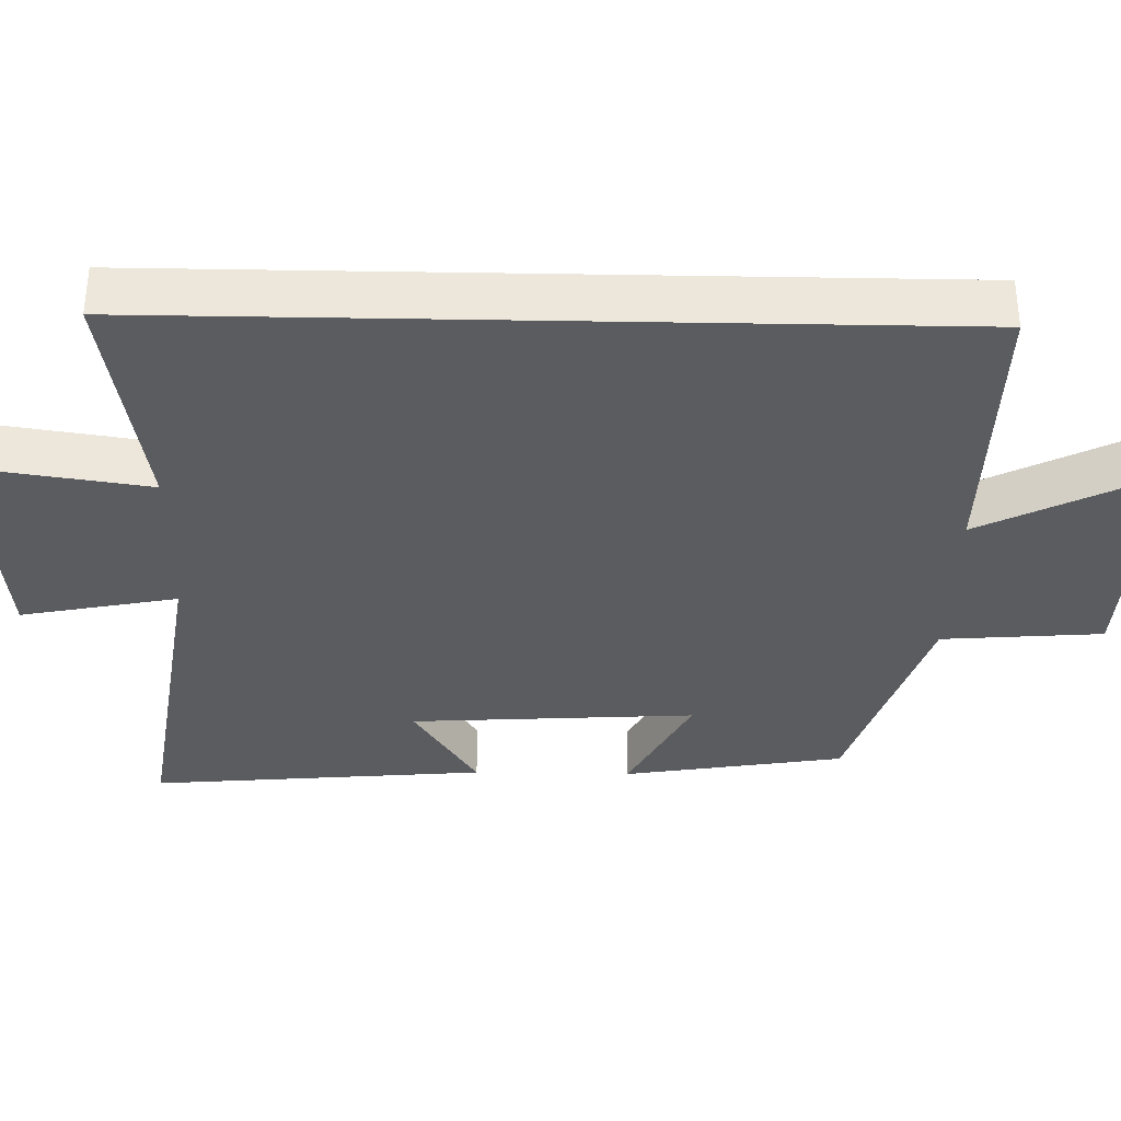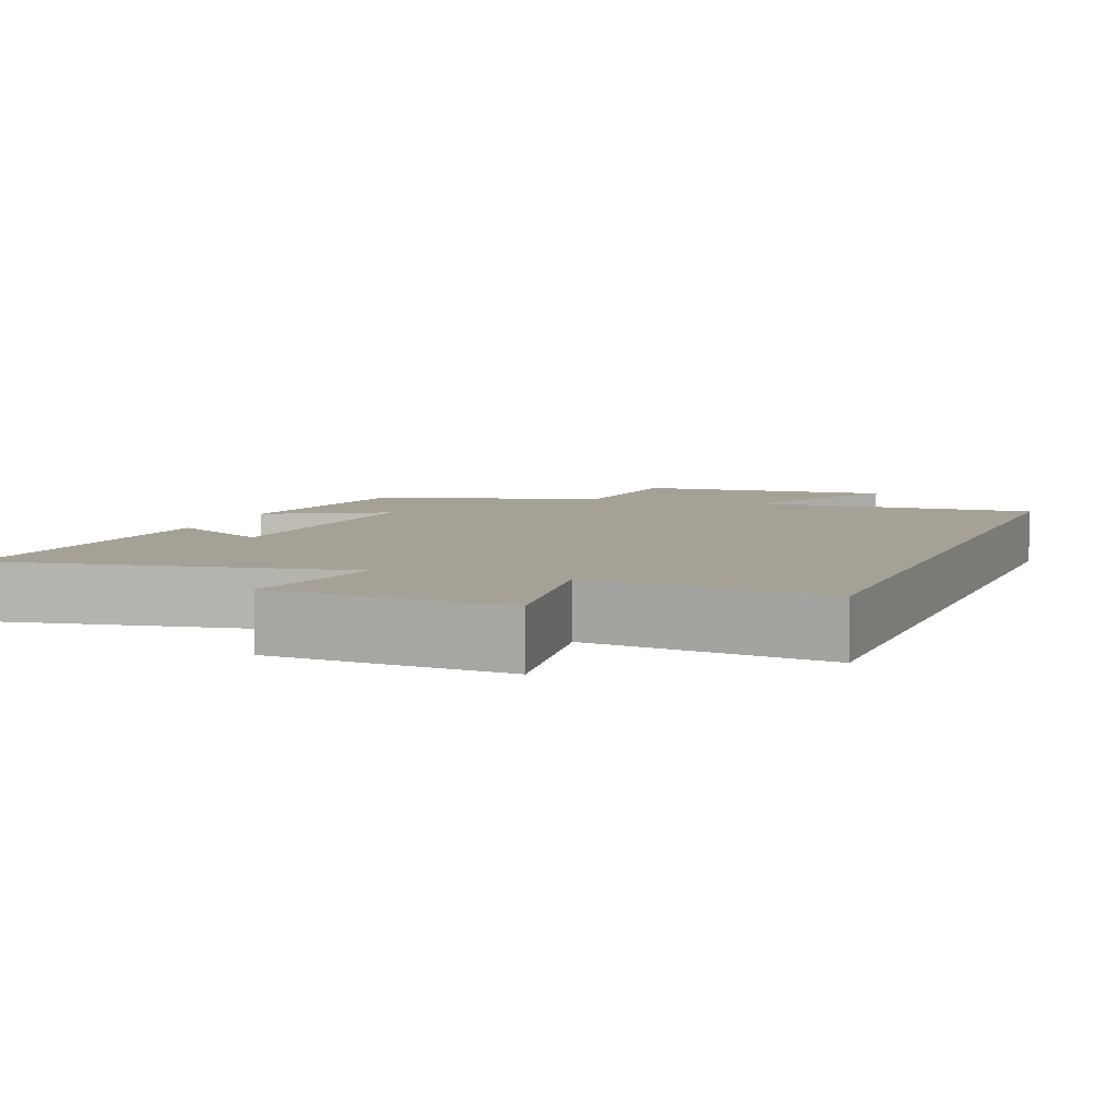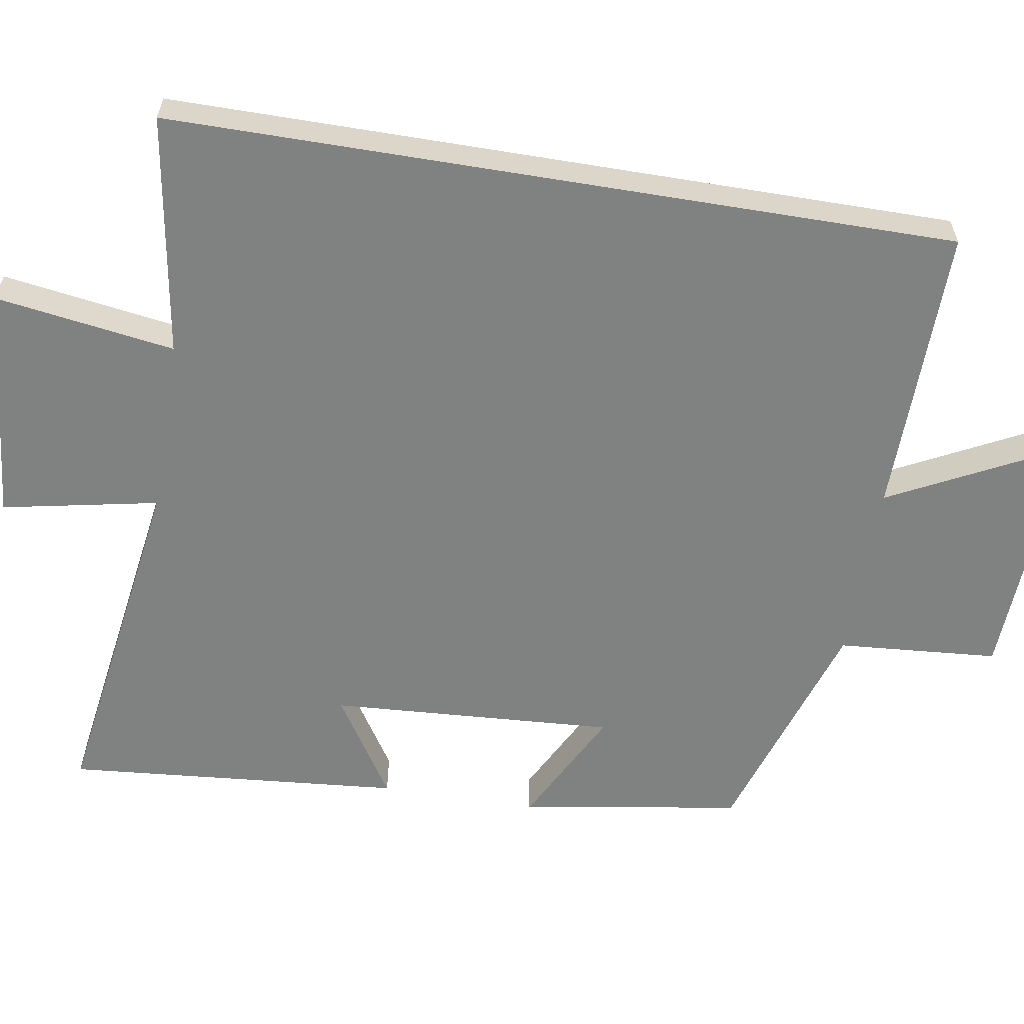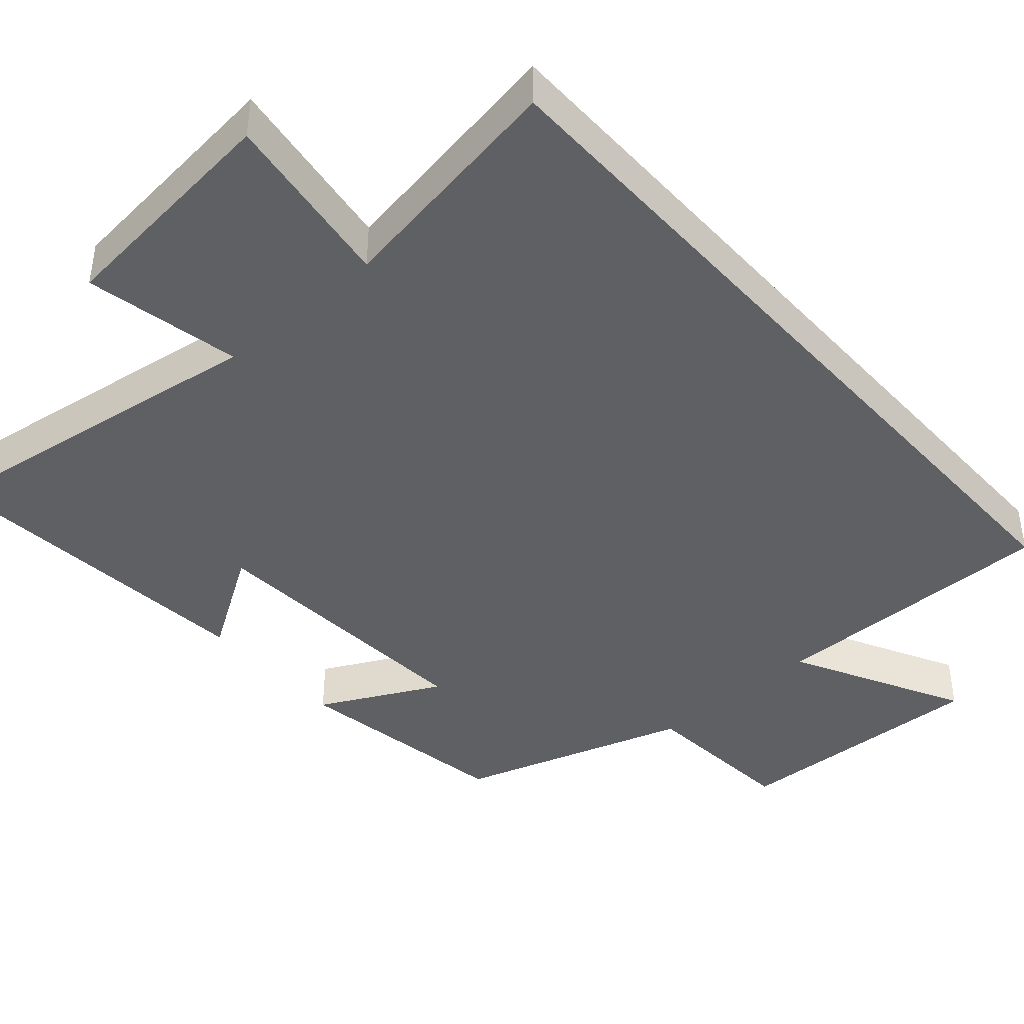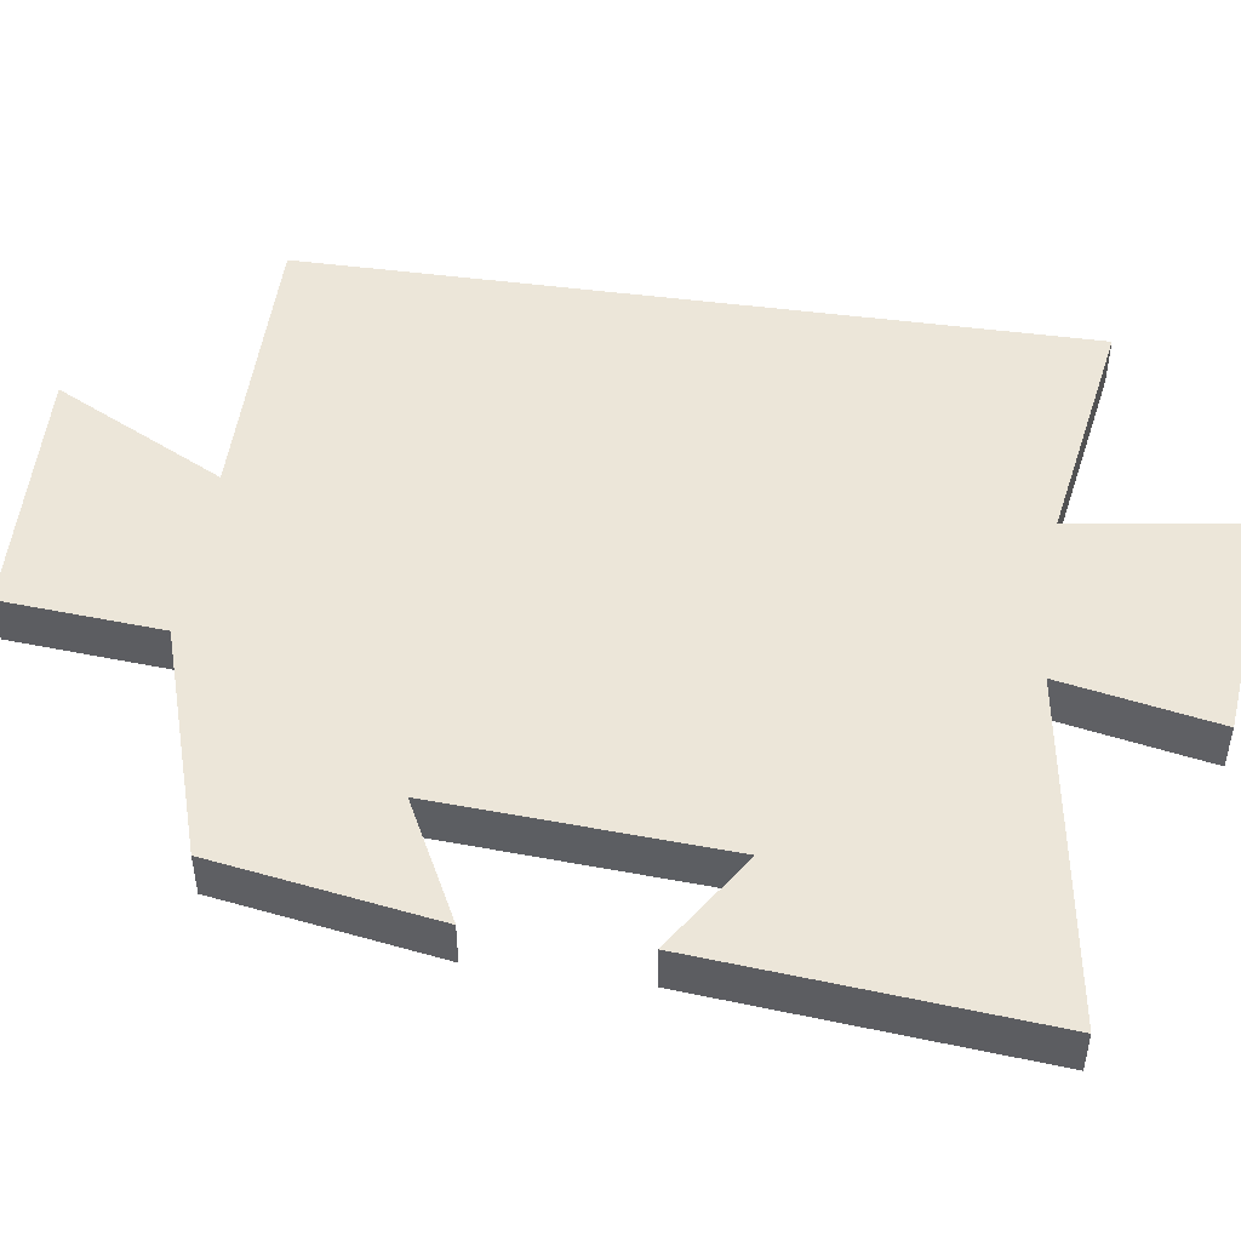
<metadata>
{"format":"obj","ext":"obj","renderer":"f3d","projection":"perspective","resolution":1024,"background":"white","views":[{"elev":-35.1,"azim":88.8,"up":"+Y"},{"elev":6.1,"azim":19.9,"up":"+Y"},{"elev":-60.3,"azim":80.6,"up":"+Y"},{"elev":-42.4,"azim":41.6,"up":"+Y"},{"elev":48.7,"azim":-81.7,"up":"+Y"}]}
</metadata>
<code>
v 0.5 0.07 -0.505
v 0.107 0.07 -0.5
v 0.226 0.07 -0.733
v -0.124 0.07 -0.717
v -0.141 0.07 -0.5
v -0.451 0.07 -0.4
v -0.5 0.07 -0.101
v -0.339 0.07 -0.184
v -0.363 0.07 0.202
v -0.5 0.07 0.115
v -0.54 0.07 0.57
v -0.067 0.07 0.5
v -0.109 0.07 0.711
v 0.211 0.07 0.743
v 0.175 0.07 0.5
v 0.5 0.07 0.553
v 0.5 0 -0.505
v 0.107 0 -0.5
v 0.226 0 -0.733
v -0.124 0 -0.717
v -0.141 0 -0.5
v -0.451 0 -0.4
v -0.5 0 -0.101
v -0.339 0 -0.184
v -0.363 0 0.202
v -0.5 0 0.115
v -0.54 0 0.57
v -0.067 0 0.5
v -0.109 0 0.711
v 0.211 0 0.743
v 0.175 0 0.5
v 0.5 0 0.553
f 15 16 1 2
f 12 13 14 15
f 12 15 2
f 9 10 11 12
f 8 9 12 2
f 7 8 2
f 6 7 2
f 5 6 2
f 2 3 4 5
f 18 17 32 31
f 31 30 29 28
f 18 31 28
f 28 27 26 25
f 18 28 25 24
f 18 24 23
f 18 23 22
f 18 22 21
f 21 20 19 18
f 1 17 18 2
f 2 18 19 3
f 3 19 20 4
f 4 20 21 5
f 5 21 22 6
f 6 22 23 7
f 7 23 24 8
f 8 24 25 9
f 9 25 26 10
f 10 26 27 11
f 11 27 28 12
f 12 28 29 13
f 13 29 30 14
f 14 30 31 15
f 15 31 32 16
f 16 32 17 1

</code>
